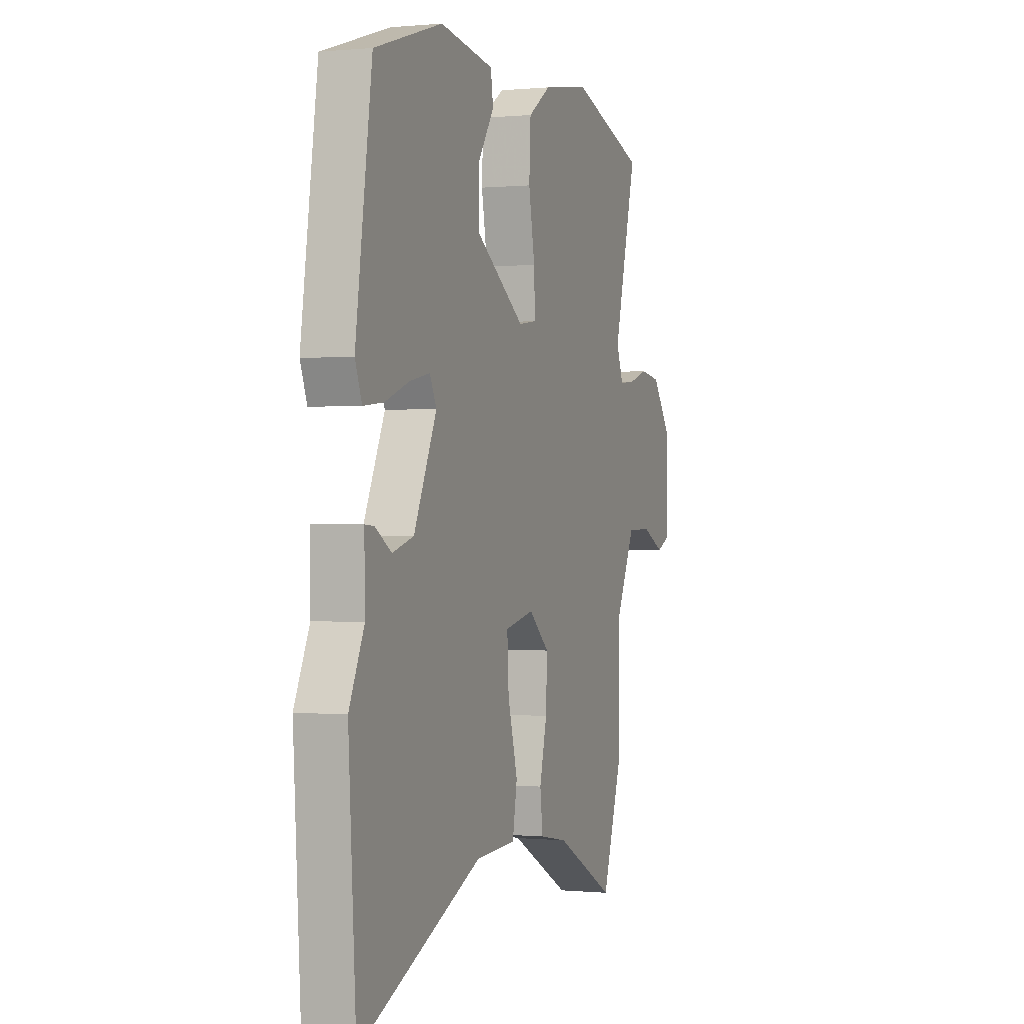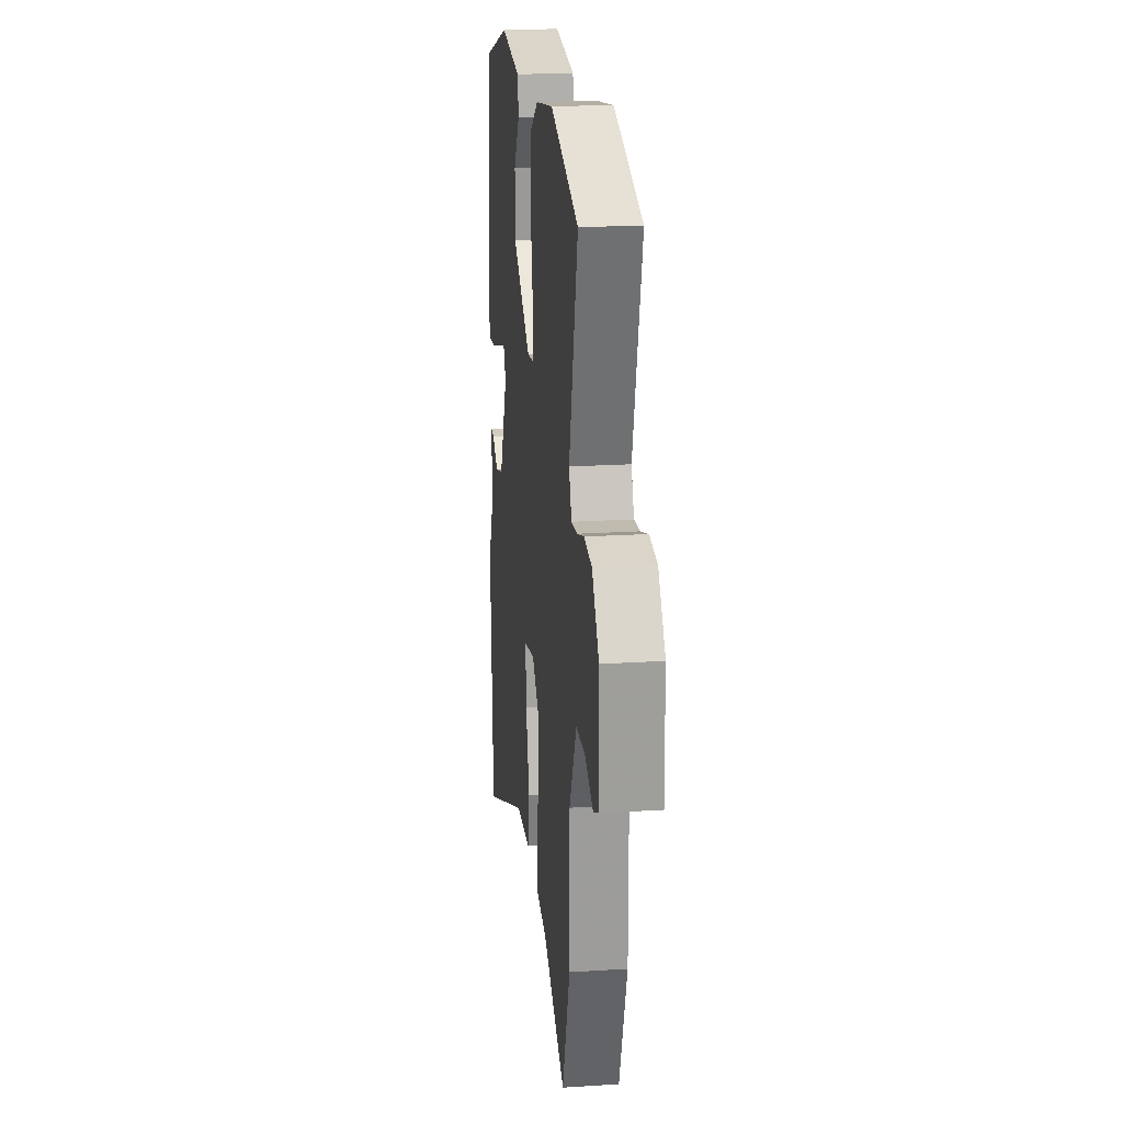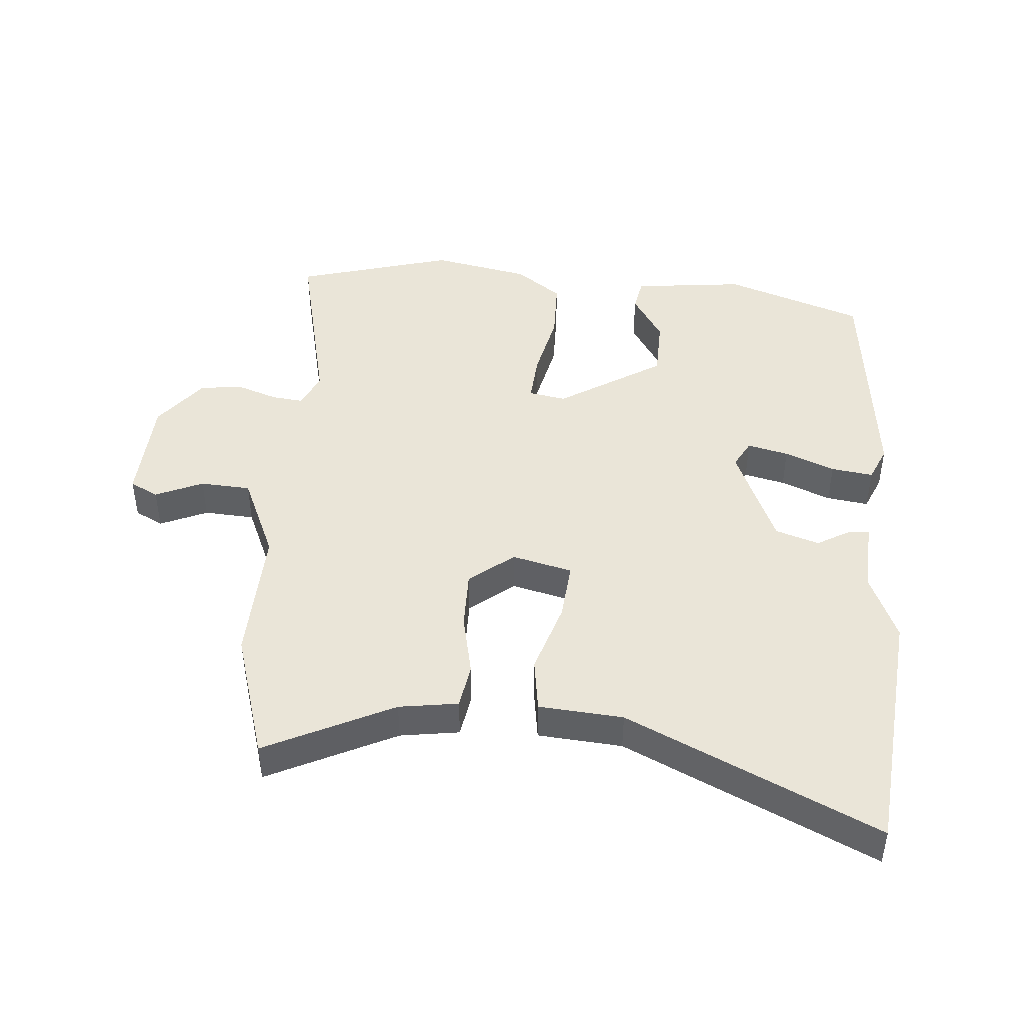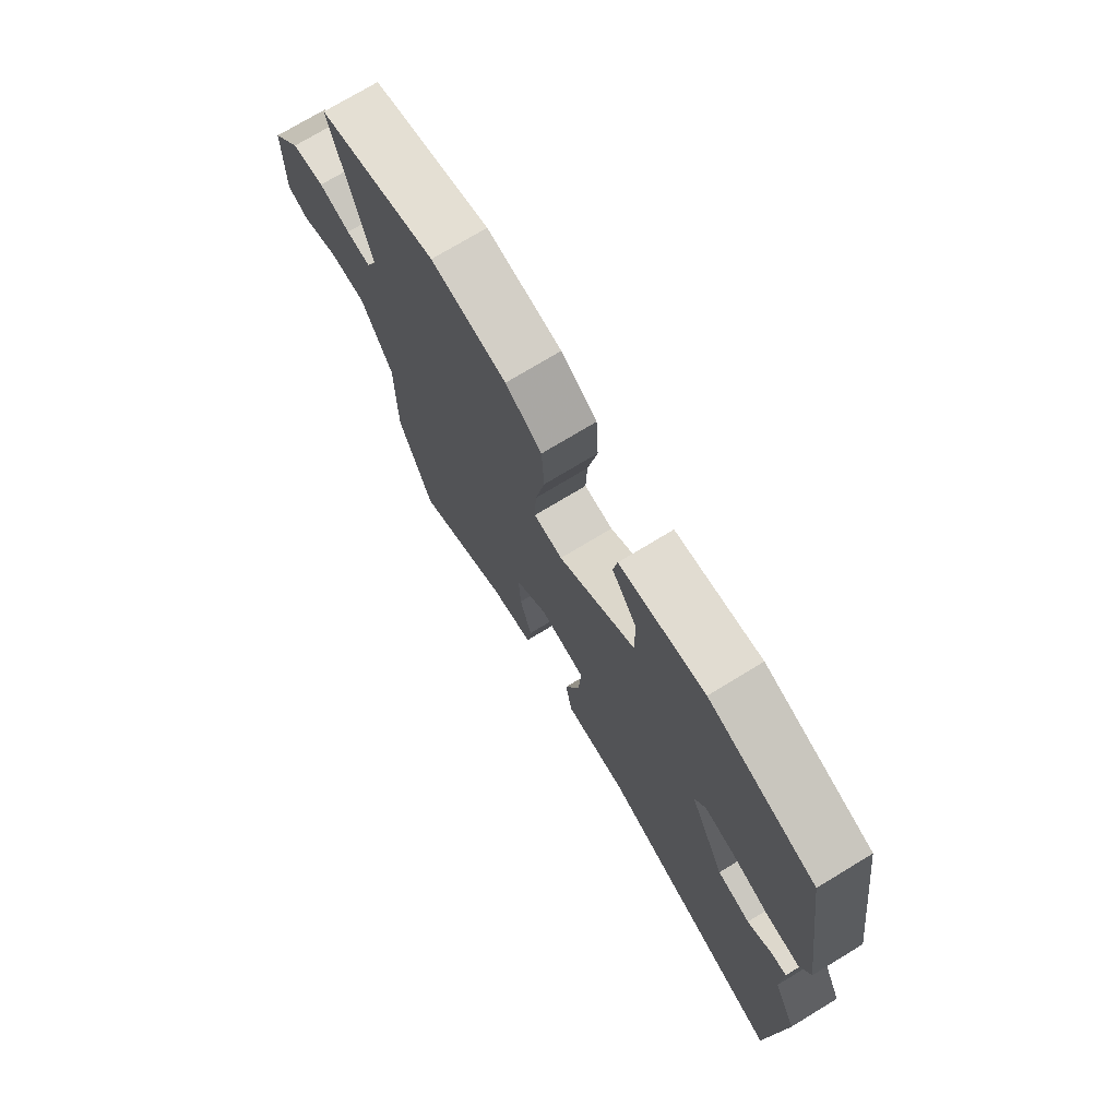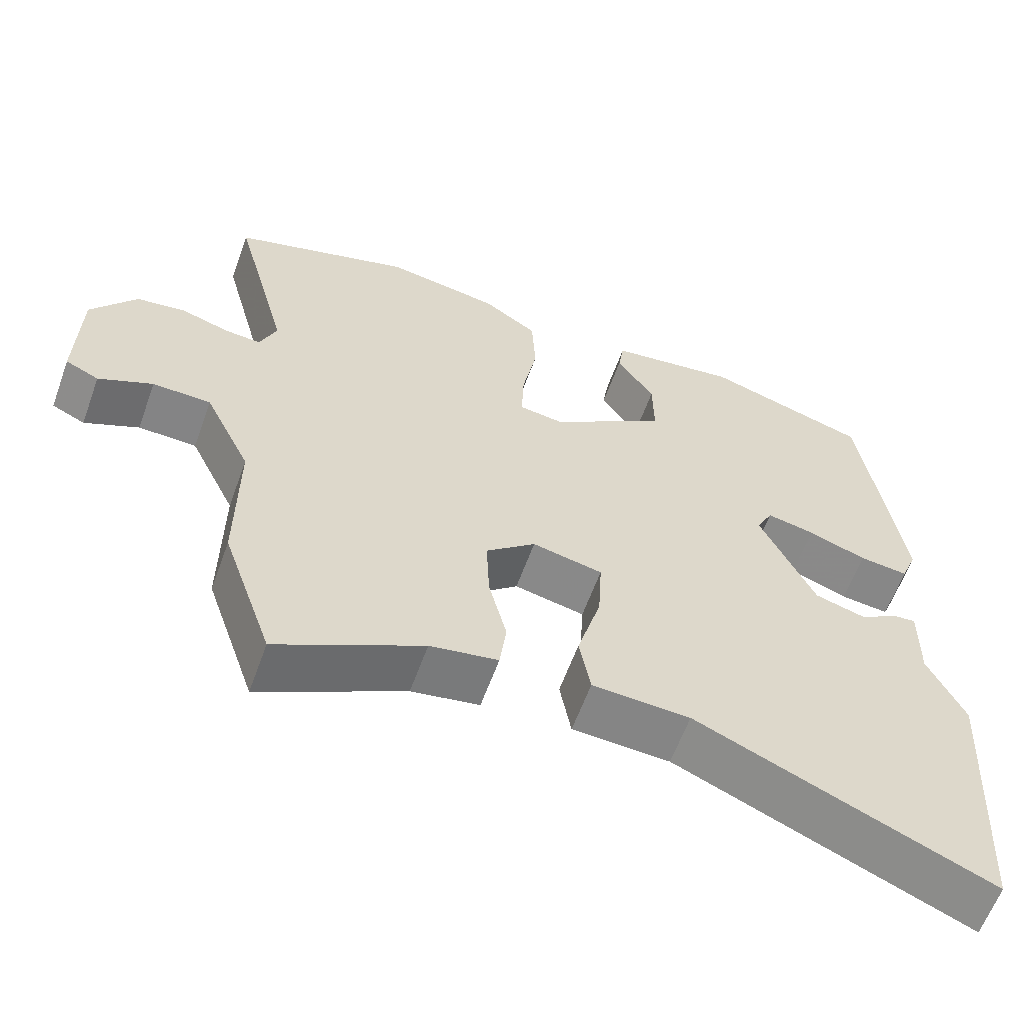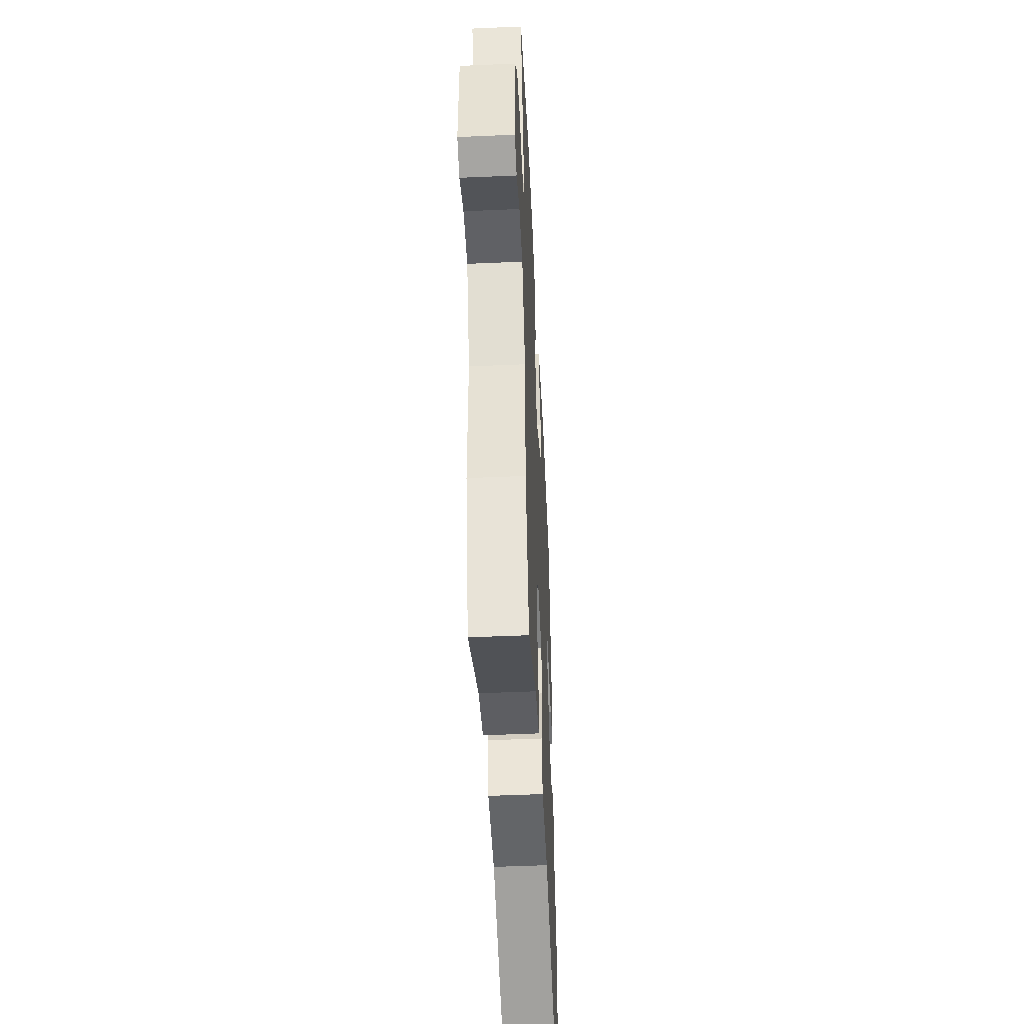
<metadata>
{"format":"obj","ext":"obj","renderer":"f3d","projection":"perspective","resolution":1024,"background":"white","views":[{"elev":0.1,"azim":-69.9,"up":"+Z"},{"elev":20.7,"azim":83.4,"up":"+Z"},{"elev":45.1,"azim":-173.4,"up":"+Y"},{"elev":74.3,"azim":-121.2,"up":"+Z"},{"elev":-61.2,"azim":160.1,"up":"+Z"},{"elev":-48.8,"azim":92.8,"up":"+Z"}]}
</metadata>
<code>
v 0.339 0.07 0.552
v 0.584 0.07 0.473
v 0.508 0.07 0.183
v 0.531 0.07 0.126
v 0.581 0.07 0.13
v 0.645 0.07 0.15
v 0.712 0.07 0.14
v 0.773 0.07 0.056
v 0.776 0.07 -0.114
v 0.731 0.07 -0.135
v 0.658 0.07 -0.1
v 0.579 0.07 -0.102
v 0.516 0.07 -0.233
v 0.517 0.07 -0.449
v 0.449 0.07 -0.649
v 0.253 0.07 -0.545
v 0.161 0.07 -0.528
v 0.152 0.07 -0.457
v 0.176 0.07 -0.36
v 0.18 0.07 -0.268
v 0.113 0.07 -0.21
v 0.018 0.07 -0.23
v 0.023 0.07 -0.322
v 0.055 0.07 -0.436
v 0.04 0.07 -0.52
v -0.092 0.07 -0.526
v -0.488 0.07 -0.697
v -0.512 0.07 -0.304
v -0.463 0.07 -0.2
v -0.465 0.07 -0.086
v -0.435 0.07 -0.088
v -0.382 0.07 -0.121
v -0.313 0.07 -0.101
v -0.239 0.07 0.057
v -0.261 0.07 0.101
v -0.326 0.07 0.088
v -0.405 0.07 0.059
v -0.471 0.07 0.052
v -0.493 0.07 0.108
v -0.44 0.07 0.474
v -0.22 0.07 0.543
v -0.045 0.07 0.517
v -0.037 0.07 0.464
v -0.088 0.07 0.388
v -0.089 0.07 0.293
v 0.07 0.07 0.185
v 0.129 0.07 0.193
v 0.126 0.07 0.271
v 0.106 0.07 0.379
v 0.111 0.07 0.477
v 0.185 0.07 0.527
v 0.339 0 0.552
v 0.584 0 0.473
v 0.508 0 0.183
v 0.531 0 0.126
v 0.581 0 0.13
v 0.645 0 0.15
v 0.712 0 0.14
v 0.773 0 0.056
v 0.776 0 -0.114
v 0.731 0 -0.135
v 0.658 0 -0.1
v 0.579 0 -0.102
v 0.516 0 -0.233
v 0.517 0 -0.449
v 0.449 0 -0.649
v 0.253 0 -0.545
v 0.161 0 -0.528
v 0.152 0 -0.457
v 0.176 0 -0.36
v 0.18 0 -0.268
v 0.113 0 -0.21
v 0.018 0 -0.23
v 0.023 0 -0.322
v 0.055 0 -0.436
v 0.04 0 -0.52
v -0.092 0 -0.526
v -0.488 0 -0.697
v -0.512 0 -0.304
v -0.463 0 -0.2
v -0.465 0 -0.086
v -0.435 0 -0.088
v -0.382 0 -0.121
v -0.313 0 -0.101
v -0.239 0 0.057
v -0.261 0 0.101
v -0.326 0 0.088
v -0.405 0 0.059
v -0.471 0 0.052
v -0.493 0 0.108
v -0.44 0 0.474
v -0.22 0 0.543
v -0.045 0 0.517
v -0.037 0 0.464
v -0.088 0 0.388
v -0.089 0 0.293
v 0.07 0 0.185
v 0.129 0 0.193
v 0.126 0 0.271
v 0.106 0 0.379
v 0.111 0 0.477
v 0.185 0 0.527
f 1 2 3
f 51 1 3
f 50 51 3
f 49 50 3
f 48 49 3
f 47 48 3 4
f 46 47 4
f 42 43 44
f 41 42 44
f 40 41 44
f 39 40 44
f 38 39 44
f 37 38 44
f 36 37 44
f 35 36 44 45
f 34 35 45 46
f 29 30 31 32
f 29 32 33
f 28 29 33
f 27 28 33
f 26 27 33
f 26 33 34
f 25 26 34
f 24 25 34
f 23 24 34
f 16 17 18 19
f 16 19 20
f 15 16 20
f 14 15 20
f 13 14 20
f 12 13 20 21
f 9 10 11
f 8 9 11
f 7 8 11
f 6 7 11
f 5 6 11
f 4 5 11 12
f 12 21 22
f 4 12 22
f 46 4 22
f 22 23 34
f 22 34 46
f 54 53 52
f 54 52 102
f 54 102 101
f 54 101 100
f 54 100 99
f 55 54 99 98
f 55 98 97
f 95 94 93
f 95 93 92
f 95 92 91
f 95 91 90
f 95 90 89
f 95 89 88
f 95 88 87
f 96 95 87 86
f 97 96 86 85
f 83 82 81 80
f 84 83 80
f 84 80 79
f 84 79 78
f 84 78 77
f 85 84 77
f 85 77 76
f 85 76 75
f 85 75 74
f 70 69 68 67
f 71 70 67
f 71 67 66
f 71 66 65
f 71 65 64
f 72 71 64 63
f 62 61 60
f 62 60 59
f 62 59 58
f 62 58 57
f 62 57 56
f 63 62 56 55
f 73 72 63
f 73 63 55
f 73 55 97
f 85 74 73
f 97 85 73
f 1 52 53 2
f 2 53 54 3
f 3 54 55 4
f 4 55 56 5
f 5 56 57 6
f 6 57 58 7
f 7 58 59 8
f 8 59 60 9
f 9 60 61 10
f 10 61 62 11
f 11 62 63 12
f 12 63 64 13
f 13 64 65 14
f 14 65 66 15
f 15 66 67 16
f 16 67 68 17
f 17 68 69 18
f 18 69 70 19
f 19 70 71 20
f 20 71 72 21
f 21 72 73 22
f 22 73 74 23
f 23 74 75 24
f 24 75 76 25
f 25 76 77 26
f 26 77 78 27
f 27 78 79 28
f 28 79 80 29
f 29 80 81 30
f 30 81 82 31
f 31 82 83 32
f 32 83 84 33
f 33 84 85 34
f 34 85 86 35
f 35 86 87 36
f 36 87 88 37
f 37 88 89 38
f 38 89 90 39
f 39 90 91 40
f 40 91 92 41
f 41 92 93 42
f 42 93 94 43
f 43 94 95 44
f 44 95 96 45
f 45 96 97 46
f 46 97 98 47
f 47 98 99 48
f 48 99 100 49
f 49 100 101 50
f 50 101 102 51
f 51 102 52 1

</code>
